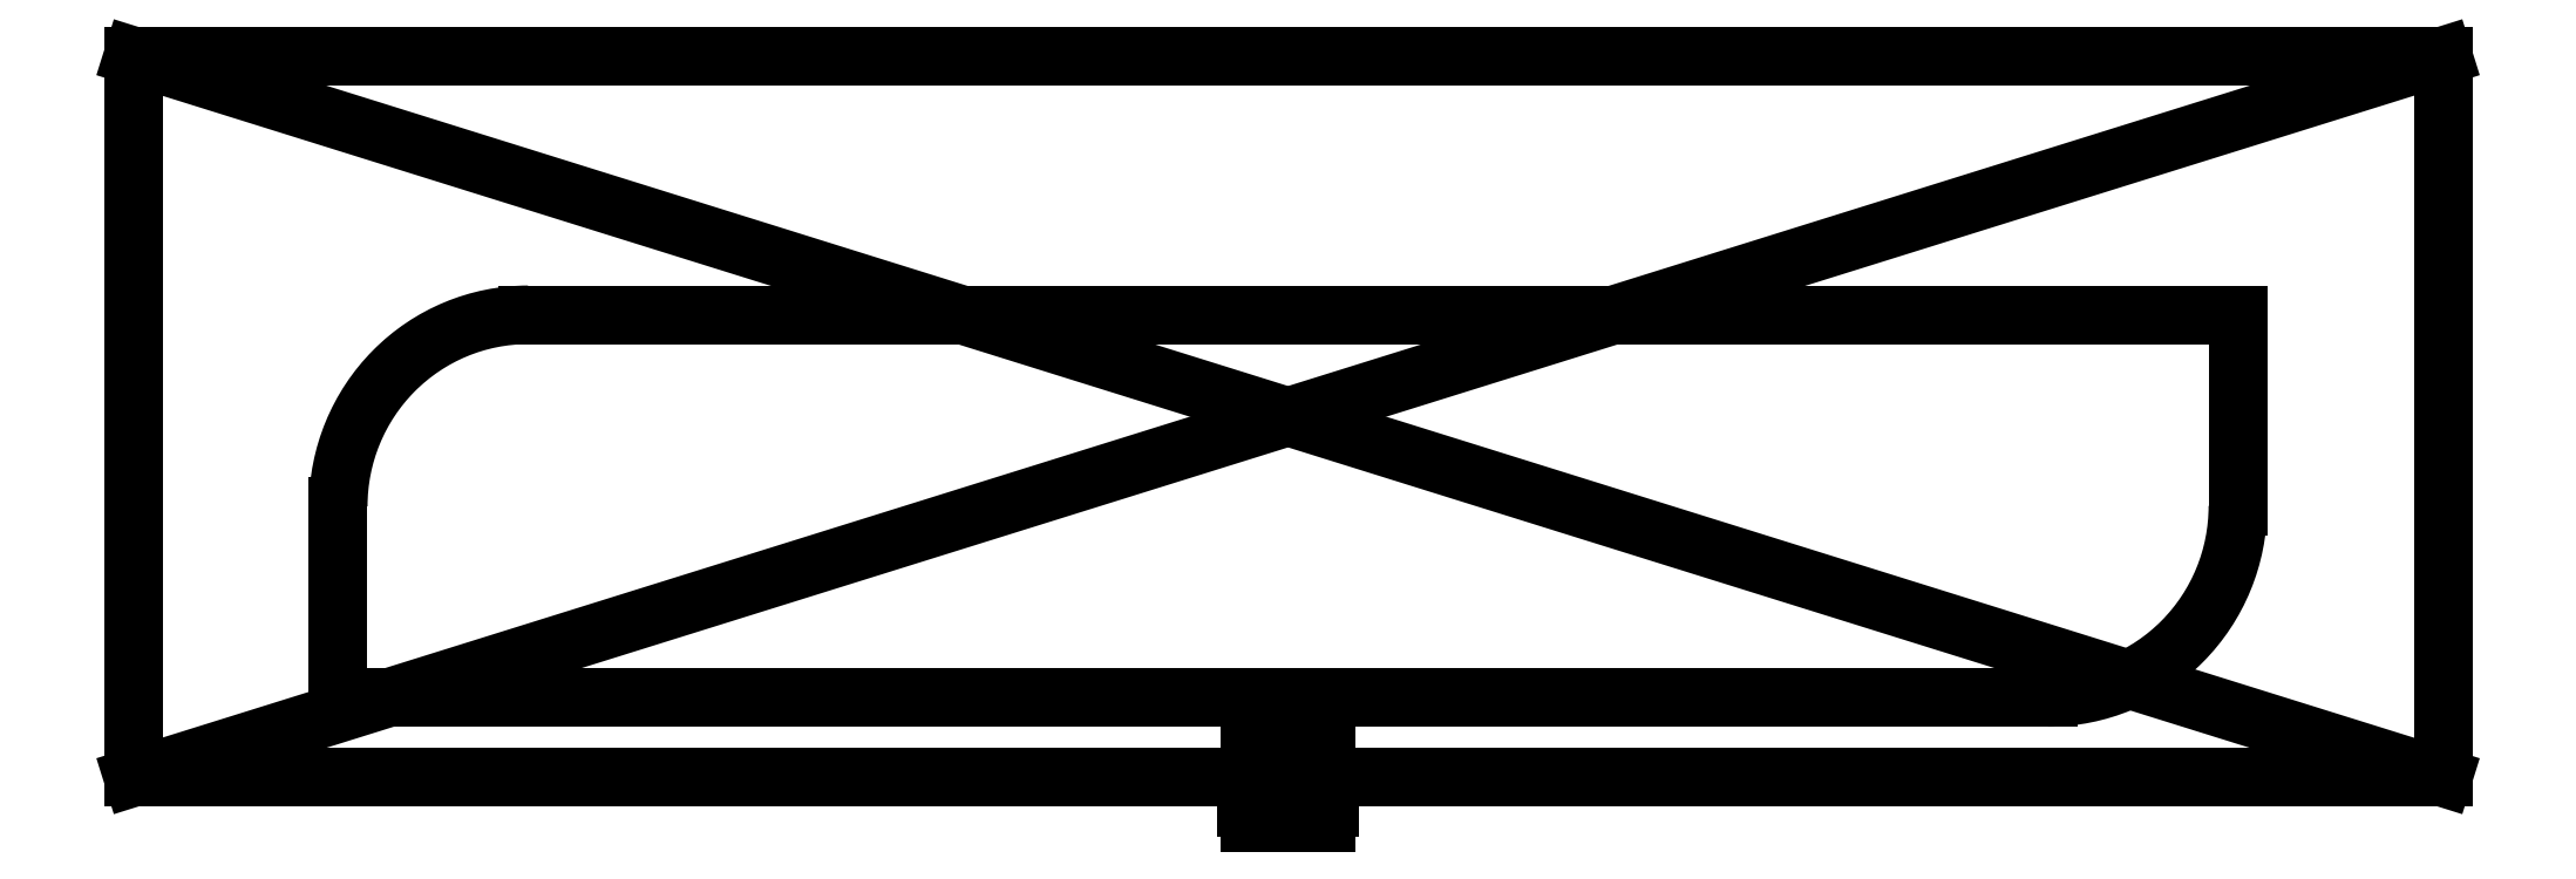
<metadata>
{"format":"dxf","ext":"dxf","renderer":"ezdxf+matplotlib","layout":"modelspace","background":"white","min_lineweight":24,"dpi":150}
</metadata>
<code>
0
SECTION
2
ENTITIES
0
LINE
8
0
10
-100
20
13.41
30
0
11
125
21
13.41
31
0
0
LINE
8
0
10
125
20
13.41
30
0
11
125
21
-11.77
31
0
0
ELLIPSE
8
0
10
100
20
-11.77
30
0
11
-1.776e-14
21
-25.19
31
0
40
0.9925
41
6.283
42
7.854
0
LINE
8
0
10
100
20
-36.96
30
0
11
-125
21
-36.96
31
0
0
LINE
8
0
10
-125
20
-36.96
30
0
11
-125
21
-11.77
31
0
0
ELLIPSE
8
0
10
-100
20
-11.77
30
0
11
1.776e-14
21
25.19
31
0
40
0.9925
41
0
42
1.571
0
LWPOLYLINE
8
0
90
12
70
1
43
0
10
-5
20
-40.5
10
-5
20
-51.5
10
-5.5
20
-51.5
10
-5.5
20
-47.5
10
-152
20
-47.5
10
-152
20
47.5
10
152
20
47.5
10
152
20
-47.5
10
5.5
20
-47.5
10
5.5
20
-51.5
10
5
20
-51.5
10
5
20
-40.5
0
LINE
8
0
10
-152
20
47.5
30
0
11
152
21
47.5
31
0
0
LINE
8
0
10
152
20
47.5
30
0
11
152
21
-47.5
31
0
0
LINE
8
0
10
152
20
-47.5
30
0
11
-152
21
-47.5
31
0
0
LINE
8
0
10
-152
20
-47.5
30
0
11
-152
21
47.5
31
0
0
LINE
8
0
10
-152
20
47.5
30
0
11
152
21
-47.5
31
0
0
LINE
8
0
10
152
20
47.5
30
0
11
-152
21
-47.5
31
0
0
LINE
8
0
10
-5
20
-53.5
30
0
11
5
21
-53.5
31
0
0
LINE
8
0
10
5
20
-53.5
30
0
11
5
21
-47.5
31
0
0
LINE
8
0
10
-5
20
-47.5
30
0
11
-5
21
-53.5
31
0
0
ENDSEC
0
EOF

</code>
